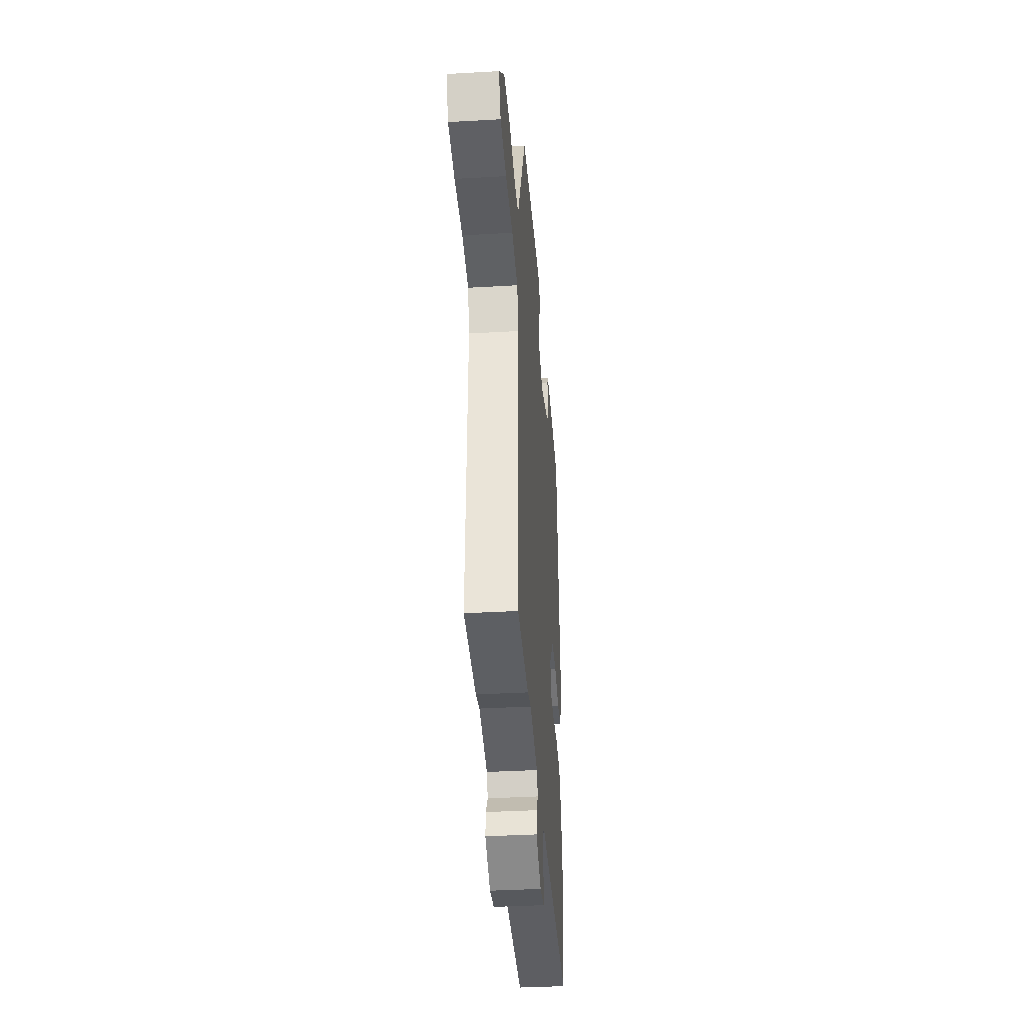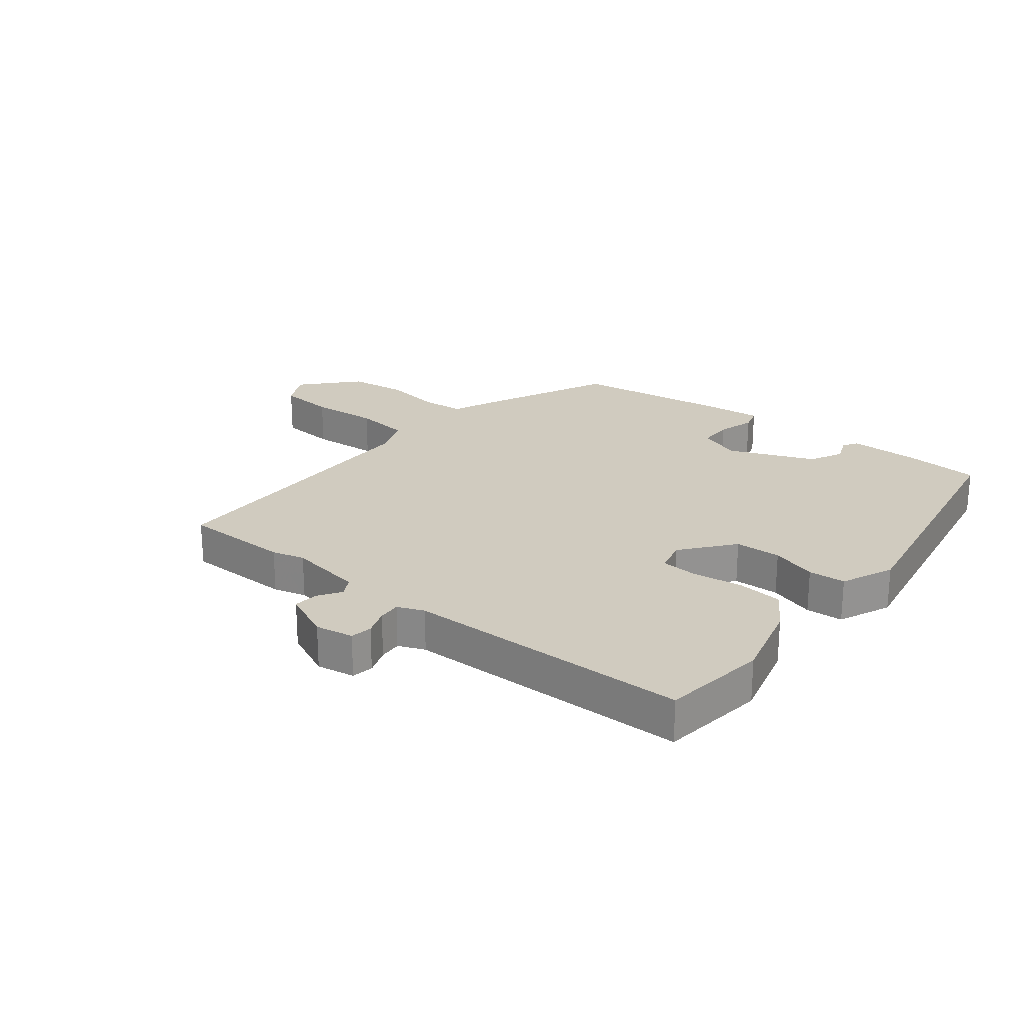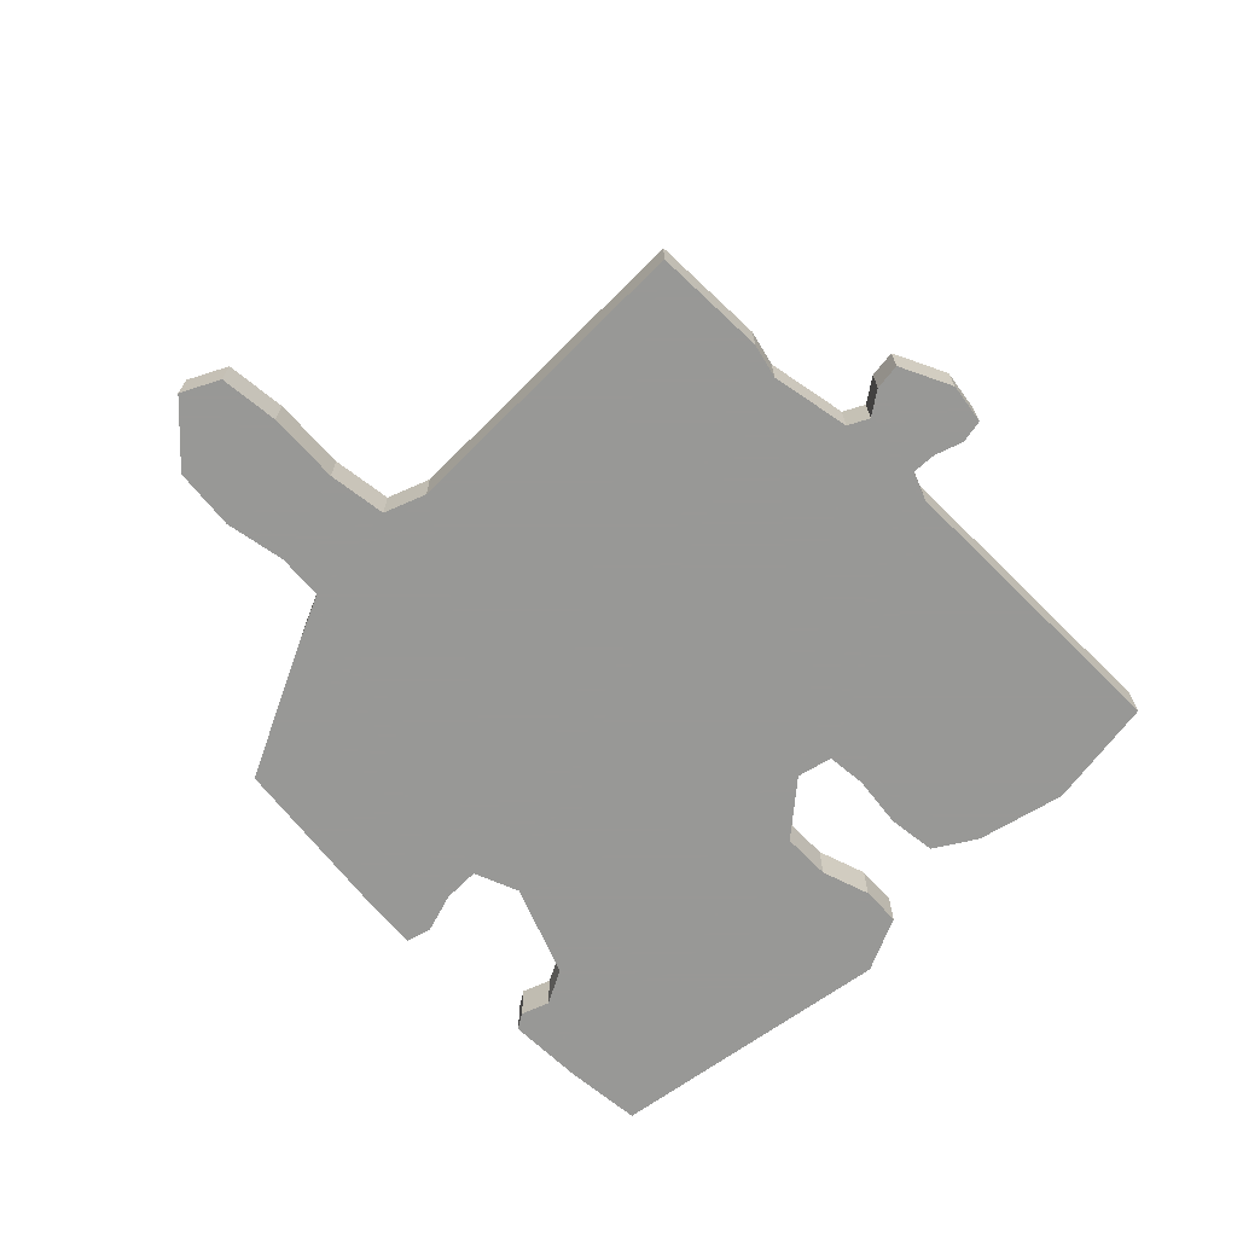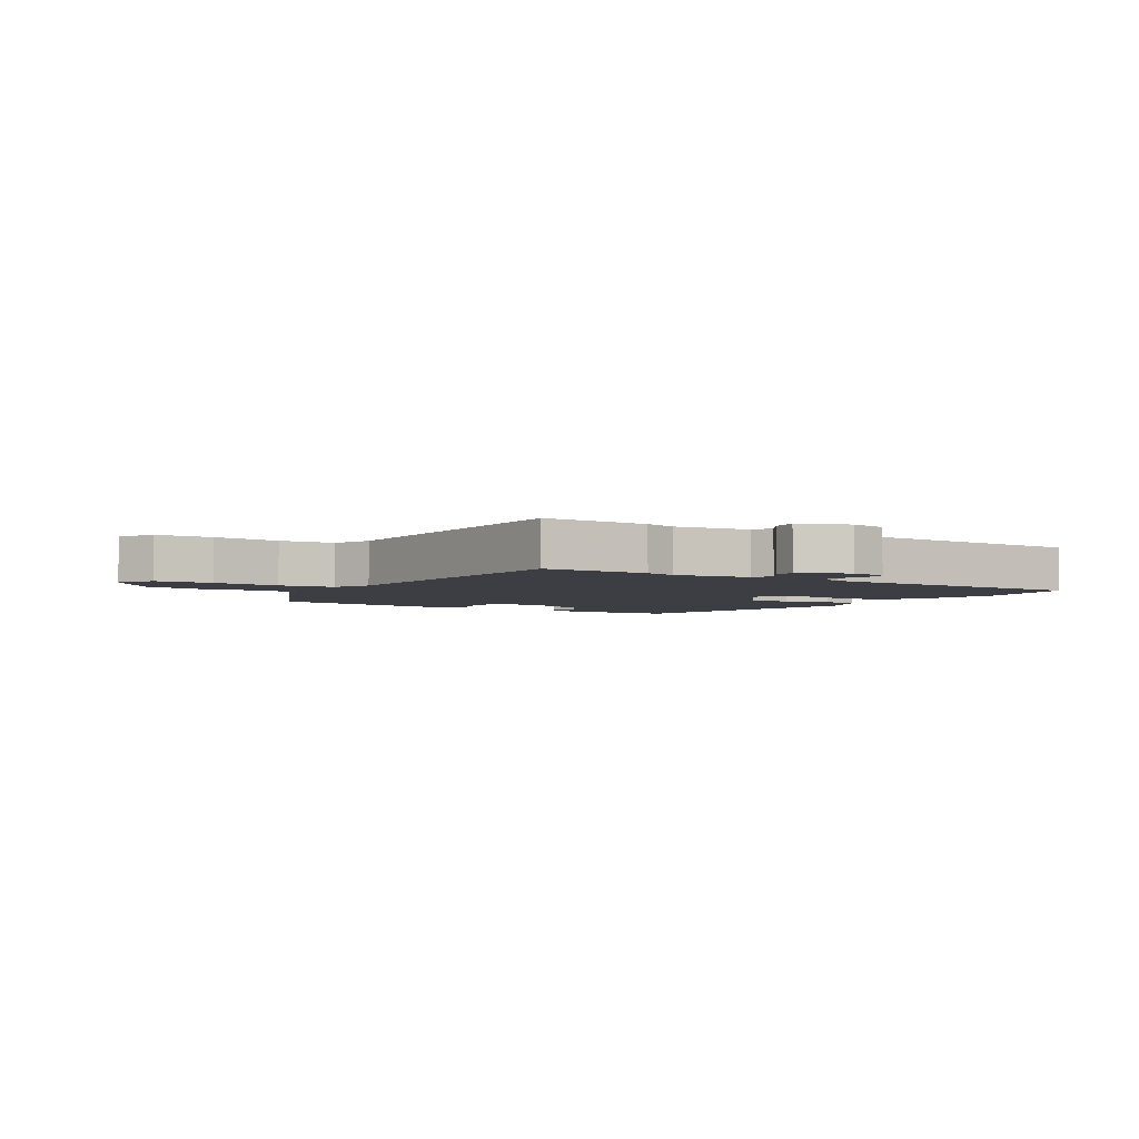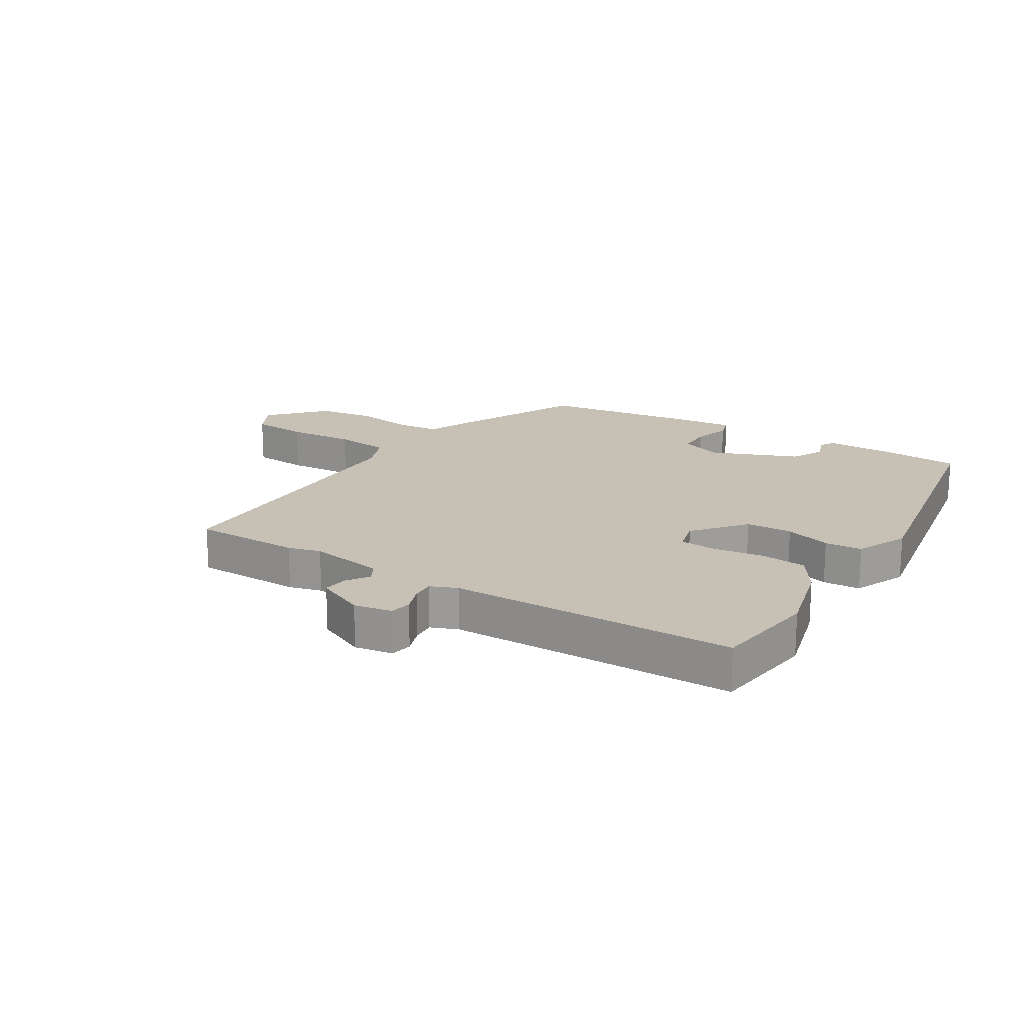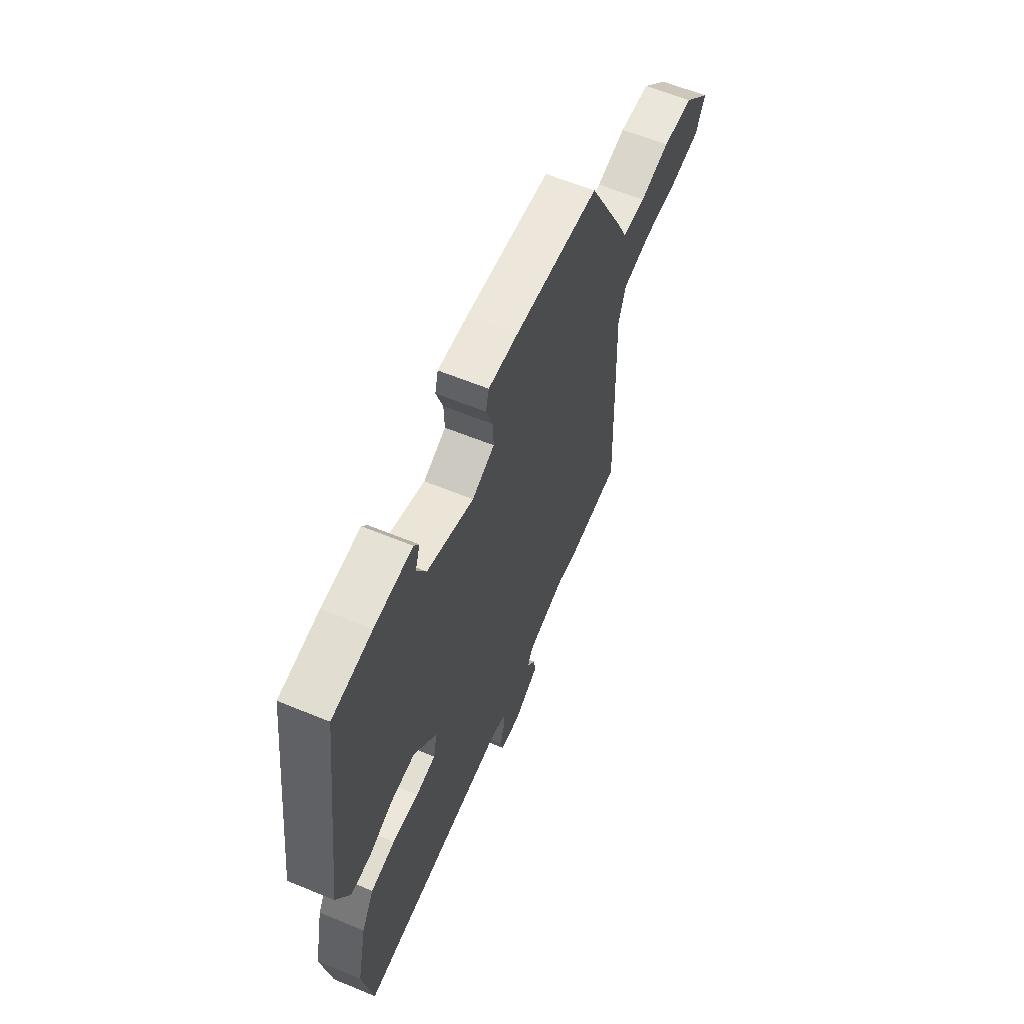
<metadata>
{"format":"obj","ext":"obj","renderer":"f3d","projection":"perspective","resolution":1024,"background":"white","views":[{"elev":-36.7,"azim":94.3,"up":"+Z"},{"elev":23.7,"azim":-144.2,"up":"+Y"},{"elev":-68.5,"azim":133.3,"up":"+Y"},{"elev":-3.7,"azim":143.9,"up":"+Y"},{"elev":18.5,"azim":-150.7,"up":"+Y"},{"elev":60.9,"azim":-67.2,"up":"+Z"}]}
</metadata>
<code>
v 0.347 0.07 0.503
v 0.455 0.07 0.292
v 0.491 0.07 0.217
v 0.564 0.07 0.214
v 0.658 0.07 0.234
v 0.756 0.07 0.226
v 0.842 0.07 0.14
v 0.813 0.07 0.079
v 0.719 0.07 0.067
v 0.605 0.07 0.07
v 0.513 0.07 0.055
v 0.49 0.07 -0.011
v 0.507 0.07 -0.5
v 0.328 0.07 -0.51
v 0.273 0.07 -0.498
v 0.149 0.07 -0.525
v 0.133 0.07 -0.558
v 0.16 0.07 -0.595
v 0.166 0.07 -0.636
v 0.086 0.07 -0.677
v 0.022 0.07 -0.669
v 0.014 0.07 -0.633
v 0.028 0.07 -0.588
v 0.029 0.07 -0.55
v -0.016 0.07 -0.534
v -0.491 0.07 -0.55
v -0.522 0.07 -0.375
v -0.492 0.07 -0.237
v -0.453 0.07 -0.17
v -0.377 0.07 -0.159
v -0.294 0.07 -0.167
v -0.232 0.07 -0.16
v -0.22 0.07 -0.104
v -0.293 0.07 -0.021
v -0.37 0.07 -0.022
v -0.445 0.07 -0.049
v -0.507 0.07 -0.048
v -0.549 0.07 0.038
v -0.489 0.07 0.497
v -0.365 0.07 0.512
v -0.246 0.07 0.518
v -0.23 0.07 0.494
v -0.245 0.07 0.45
v -0.215 0.07 0.396
v -0.069 0.07 0.344
v 0.001 0.07 0.374
v -0.001 0.07 0.431
v -0.022 0.07 0.493
v -0.012 0.07 0.533
v 0.081 0.07 0.528
v 0.347 0 0.503
v 0.455 0 0.292
v 0.491 0 0.217
v 0.564 0 0.214
v 0.658 0 0.234
v 0.756 0 0.226
v 0.842 0 0.14
v 0.813 0 0.079
v 0.719 0 0.067
v 0.605 0 0.07
v 0.513 0 0.055
v 0.49 0 -0.011
v 0.507 0 -0.5
v 0.328 0 -0.51
v 0.273 0 -0.498
v 0.149 0 -0.525
v 0.133 0 -0.558
v 0.16 0 -0.595
v 0.166 0 -0.636
v 0.086 0 -0.677
v 0.022 0 -0.669
v 0.014 0 -0.633
v 0.028 0 -0.588
v 0.029 0 -0.55
v -0.016 0 -0.534
v -0.491 0 -0.55
v -0.522 0 -0.375
v -0.492 0 -0.237
v -0.453 0 -0.17
v -0.377 0 -0.159
v -0.294 0 -0.167
v -0.232 0 -0.16
v -0.22 0 -0.104
v -0.293 0 -0.021
v -0.37 0 -0.022
v -0.445 0 -0.049
v -0.507 0 -0.048
v -0.549 0 0.038
v -0.489 0 0.497
v -0.365 0 0.512
v -0.246 0 0.518
v -0.23 0 0.494
v -0.245 0 0.45
v -0.215 0 0.396
v -0.069 0 0.344
v 0.001 0 0.374
v -0.001 0 0.431
v -0.022 0 0.493
v -0.012 0 0.533
v 0.081 0 0.528
f 1 2 3
f 50 1 3
f 49 50 3
f 48 49 3
f 47 48 3
f 46 47 3
f 45 46 3
f 41 42 43
f 40 41 43
f 39 40 43
f 38 39 43
f 37 38 43
f 36 37 43
f 35 36 43 44
f 34 35 44 45
f 29 30 31
f 28 29 31
f 27 28 31
f 26 27 31
f 25 26 31
f 24 25 31 32
f 21 22 23
f 20 21 23
f 19 20 23
f 18 19 23
f 17 18 23
f 16 17 23 24
f 24 32 33
f 16 24 33
f 15 16 33
f 33 34 45
f 15 33 45
f 14 15 45
f 13 14 45
f 12 13 45
f 8 9 10
f 7 8 10
f 6 7 10
f 5 6 10
f 4 5 10
f 11 12 45 3
f 3 4 10 11
f 53 52 51
f 53 51 100
f 53 100 99
f 53 99 98
f 53 98 97
f 53 97 96
f 53 96 95
f 93 92 91
f 93 91 90
f 93 90 89
f 93 89 88
f 93 88 87
f 93 87 86
f 94 93 86 85
f 95 94 85 84
f 81 80 79
f 81 79 78
f 81 78 77
f 81 77 76
f 81 76 75
f 82 81 75 74
f 73 72 71
f 73 71 70
f 73 70 69
f 73 69 68
f 73 68 67
f 74 73 67 66
f 83 82 74
f 83 74 66
f 83 66 65
f 95 84 83
f 95 83 65
f 95 65 64
f 95 64 63
f 95 63 62
f 60 59 58
f 60 58 57
f 60 57 56
f 60 56 55
f 60 55 54
f 53 95 62 61
f 61 60 54 53
f 1 51 52 2
f 2 52 53 3
f 3 53 54 4
f 4 54 55 5
f 5 55 56 6
f 6 56 57 7
f 7 57 58 8
f 8 58 59 9
f 9 59 60 10
f 10 60 61 11
f 11 61 62 12
f 12 62 63 13
f 13 63 64 14
f 14 64 65 15
f 15 65 66 16
f 16 66 67 17
f 17 67 68 18
f 18 68 69 19
f 19 69 70 20
f 20 70 71 21
f 21 71 72 22
f 22 72 73 23
f 23 73 74 24
f 24 74 75 25
f 25 75 76 26
f 26 76 77 27
f 27 77 78 28
f 28 78 79 29
f 29 79 80 30
f 30 80 81 31
f 31 81 82 32
f 32 82 83 33
f 33 83 84 34
f 34 84 85 35
f 35 85 86 36
f 36 86 87 37
f 37 87 88 38
f 38 88 89 39
f 39 89 90 40
f 40 90 91 41
f 41 91 92 42
f 42 92 93 43
f 43 93 94 44
f 44 94 95 45
f 45 95 96 46
f 46 96 97 47
f 47 97 98 48
f 48 98 99 49
f 49 99 100 50
f 50 100 51 1

</code>
